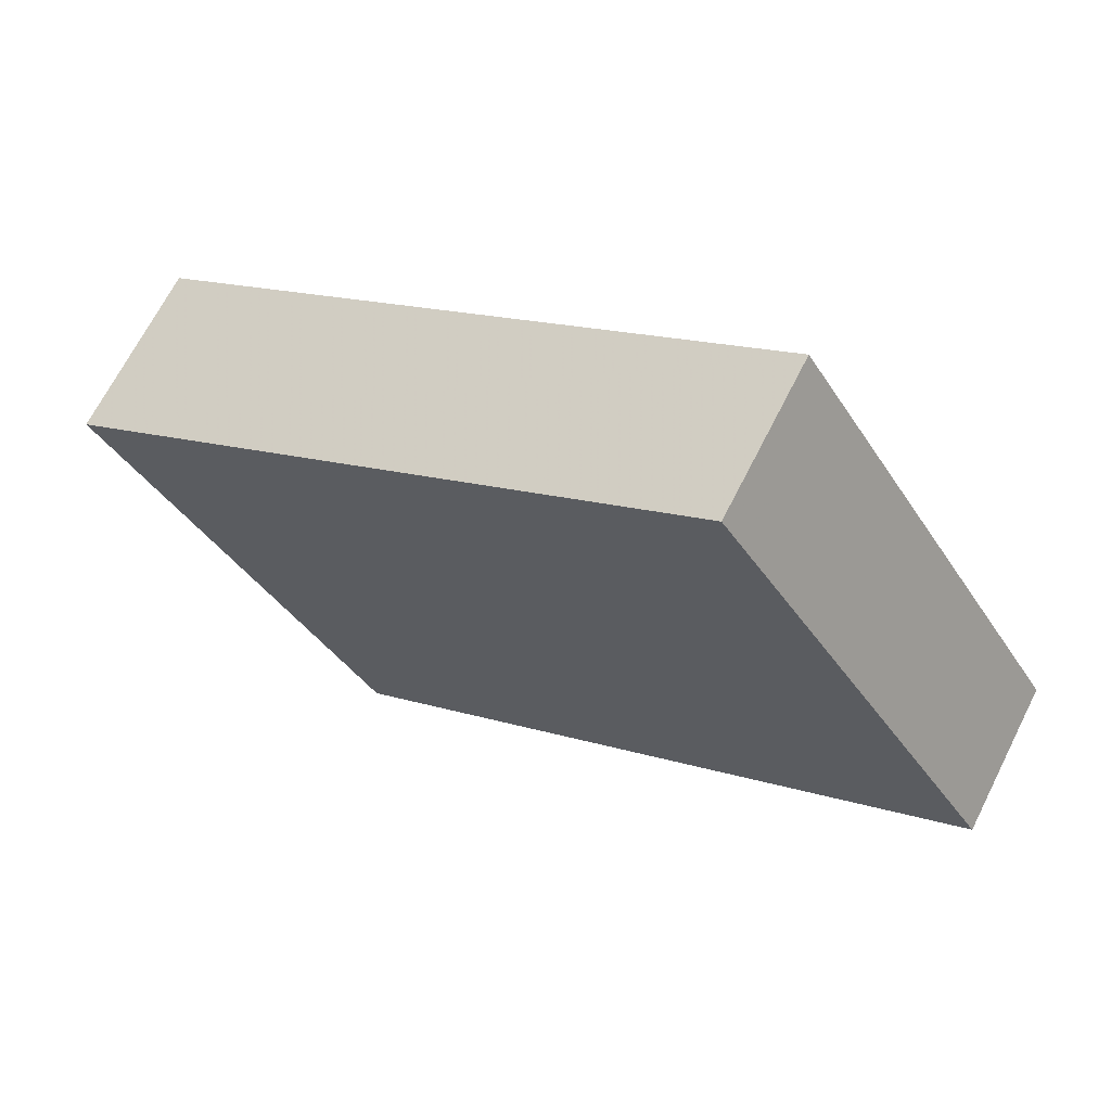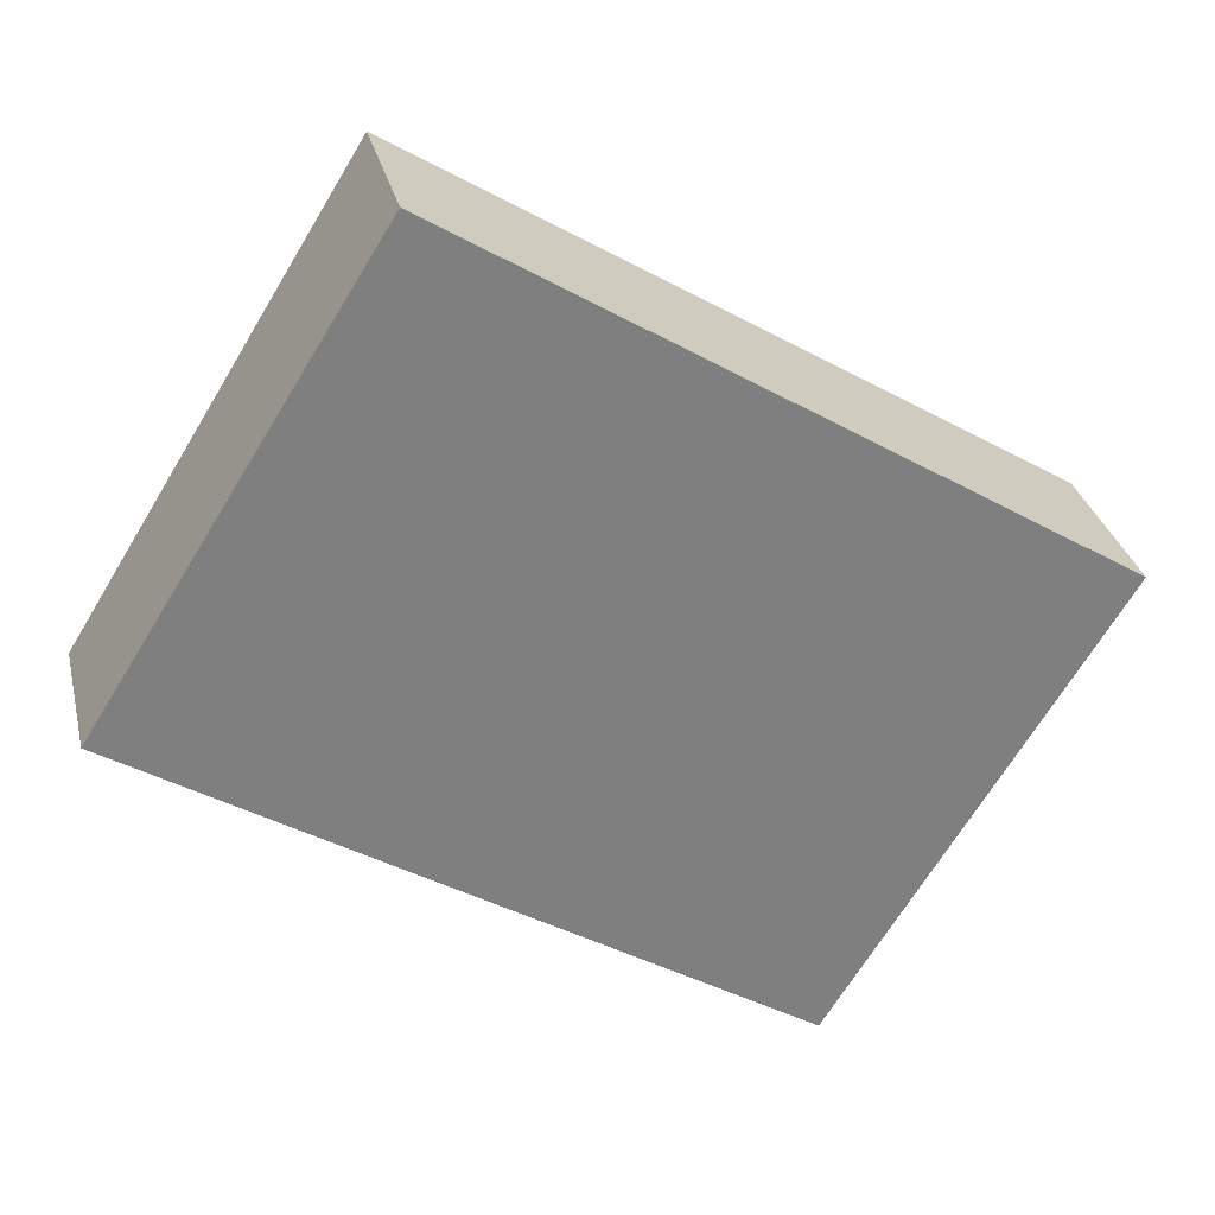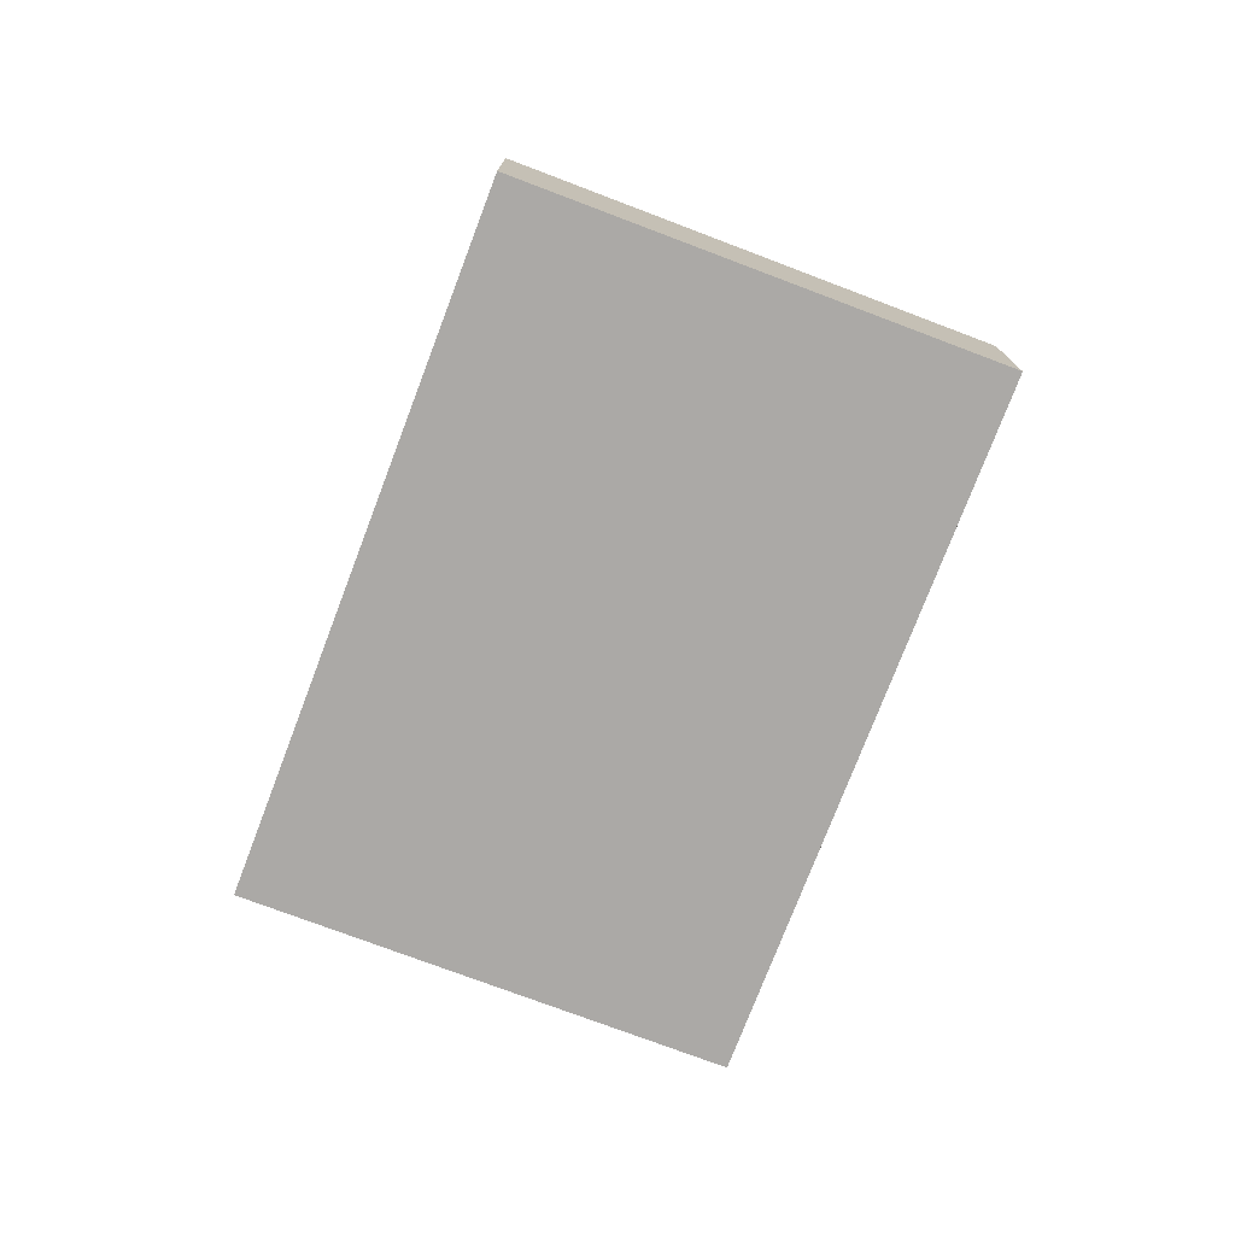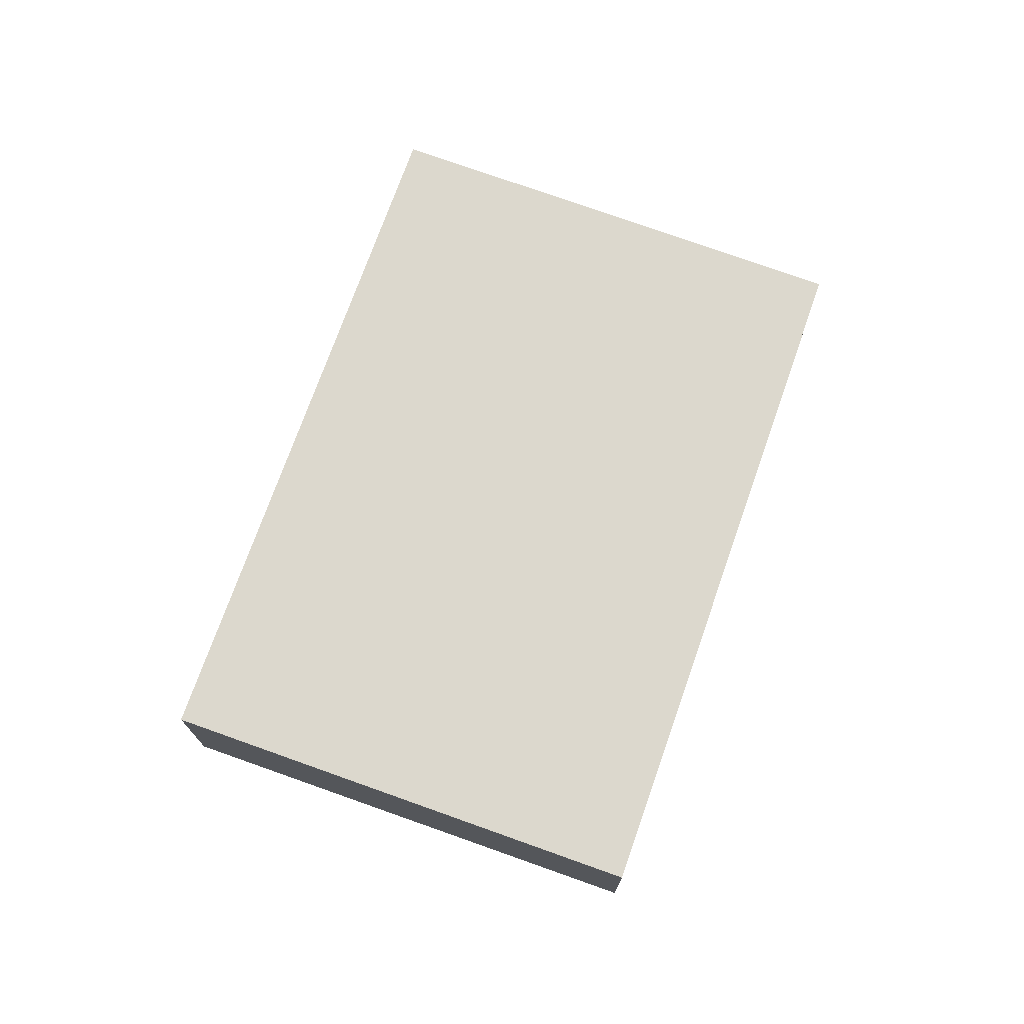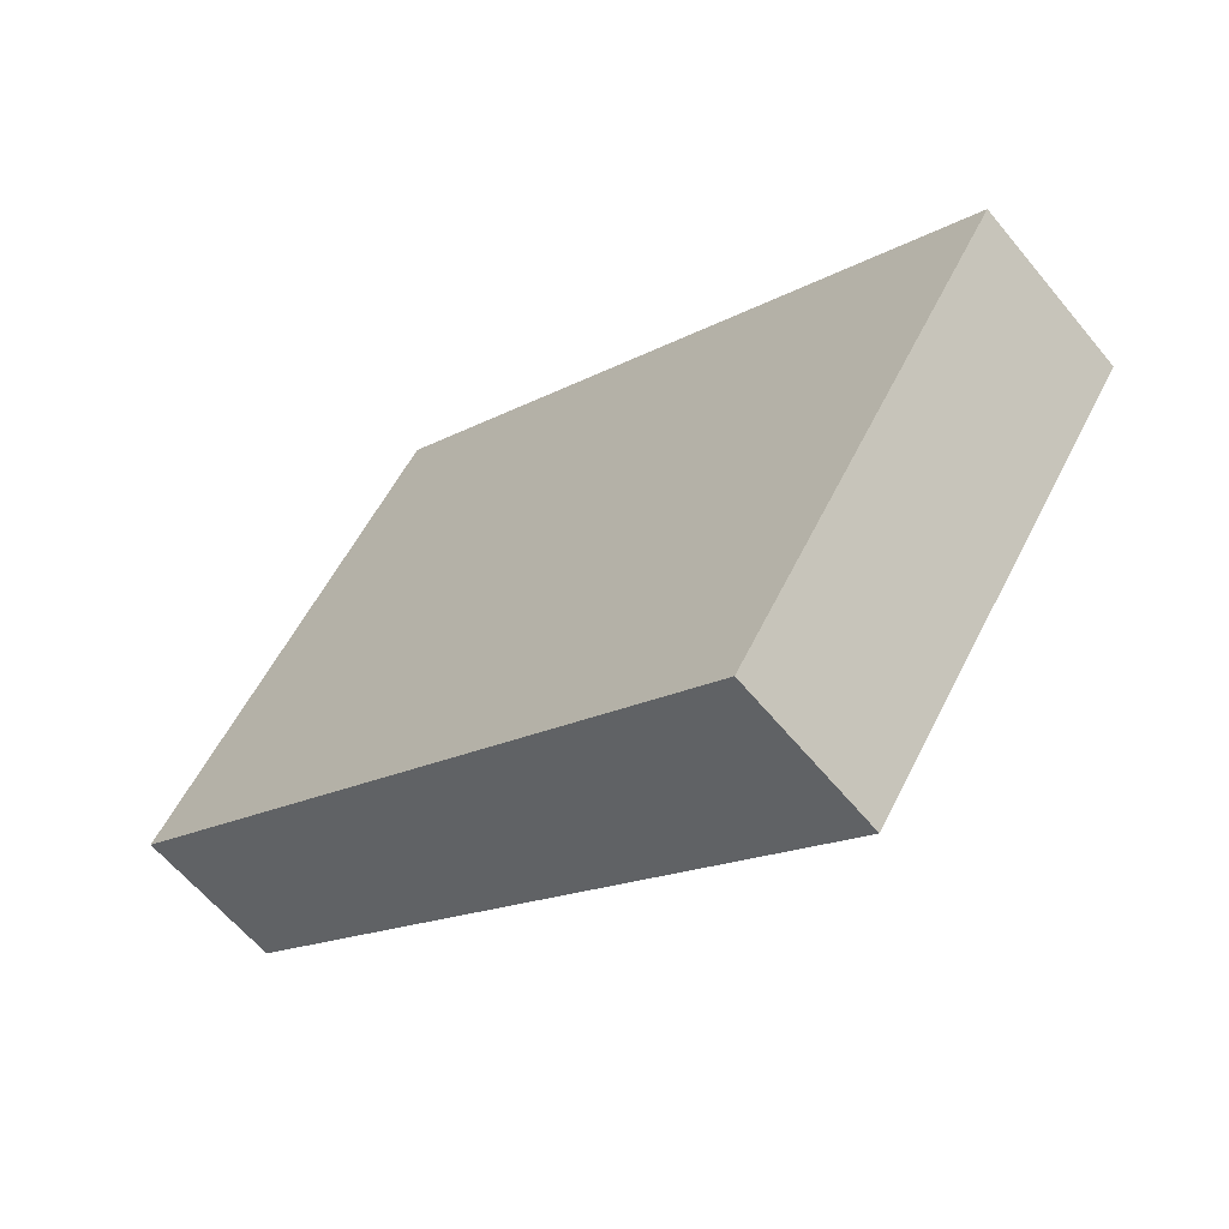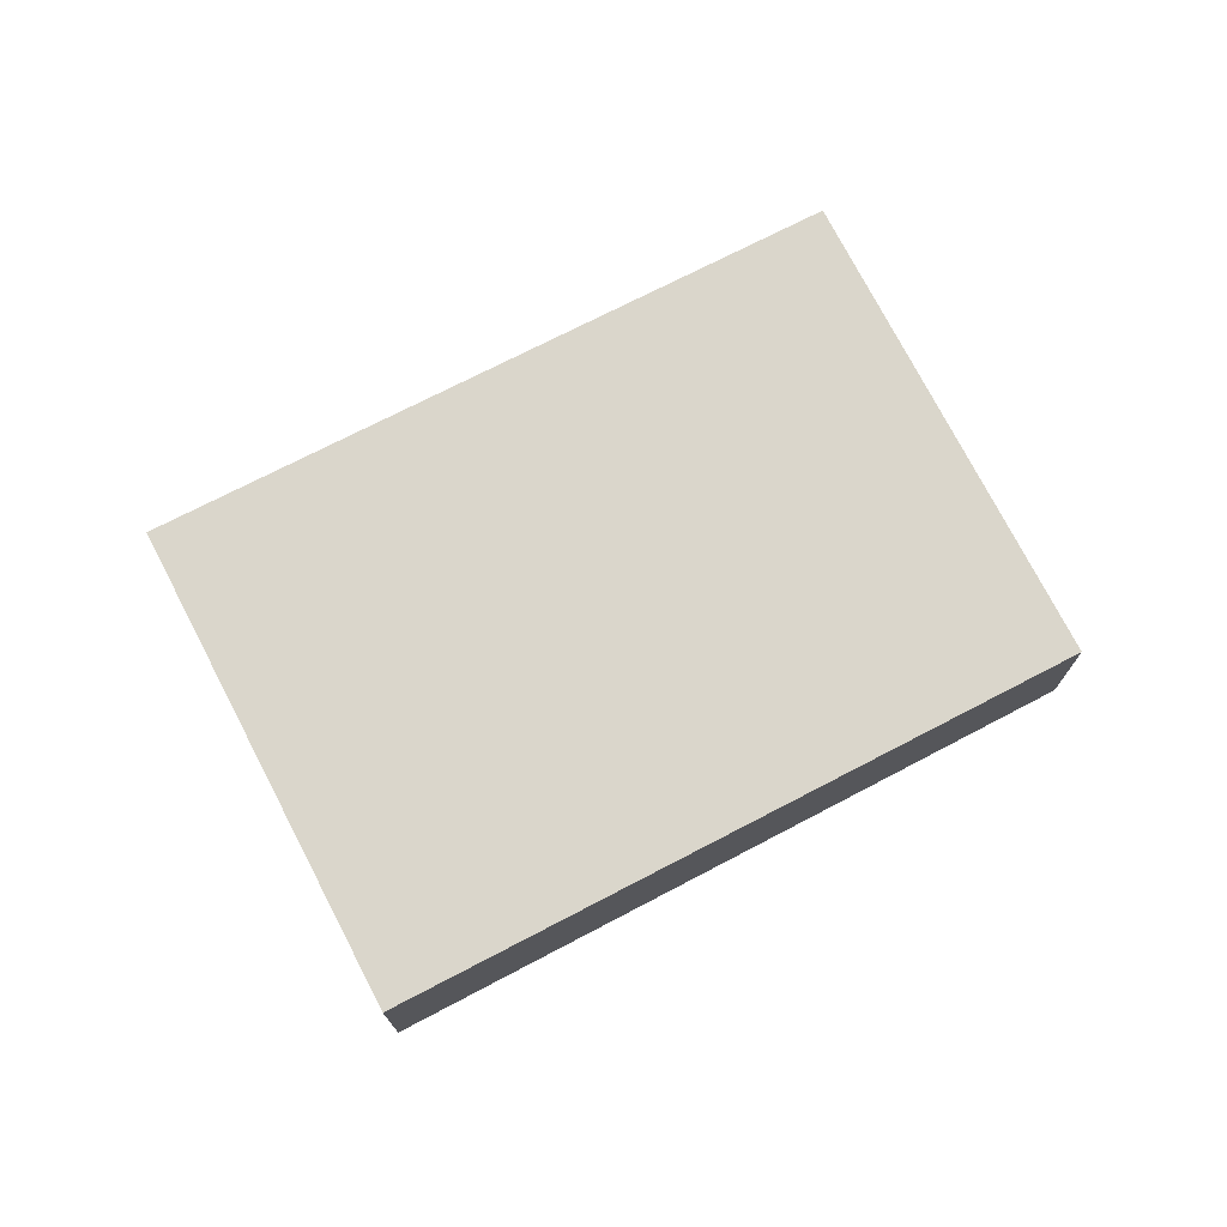
<metadata>
{"format":"obj","ext":"obj","renderer":"f3d","projection":"perspective","resolution":1024,"background":"white","views":[{"elev":67.6,"azim":26.8,"up":"+Y"},{"elev":30.5,"azim":166.9,"up":"+Y"},{"elev":-75.6,"azim":-78.6,"up":"+Z"},{"elev":73.7,"azim":-38.4,"up":"+Z"},{"elev":-61.3,"azim":-140.7,"up":"+Y"},{"elev":74.0,"azim":4.6,"up":"+Z"}]}
</metadata>
<code>
v -2335 -11.84 0.6259
v -2334 -13.56 0.5879
v -2337 -15.12 0.6507
v -2338 -13.41 0.6887
v -2334 -13.56 0.5879
v -2335 -11.84 0.6259
v -2335 -11.84 0
v -2334 -13.56 0
v -2337 -15.12 0.6507
v -2334 -13.56 0.5879
v -2334 -13.56 0
v -2337 -15.12 0
v -2338 -13.41 0.6887
v -2337 -15.12 0.6507
v -2337 -15.12 0
v -2338 -13.41 0
v -2335 -11.84 0.6259
v -2338 -13.41 0.6887
v -2338 -13.41 0
v -2335 -11.84 0
v -2335 -11.84 0
v -2334 -13.56 0
v -2337 -15.12 0
v -2338 -13.41 0
f 2 3 4 1
f 6 7 8 5
f 10 11 12 9
f 14 15 16 13
f 18 19 20 17
f 22 23 24 21

</code>
